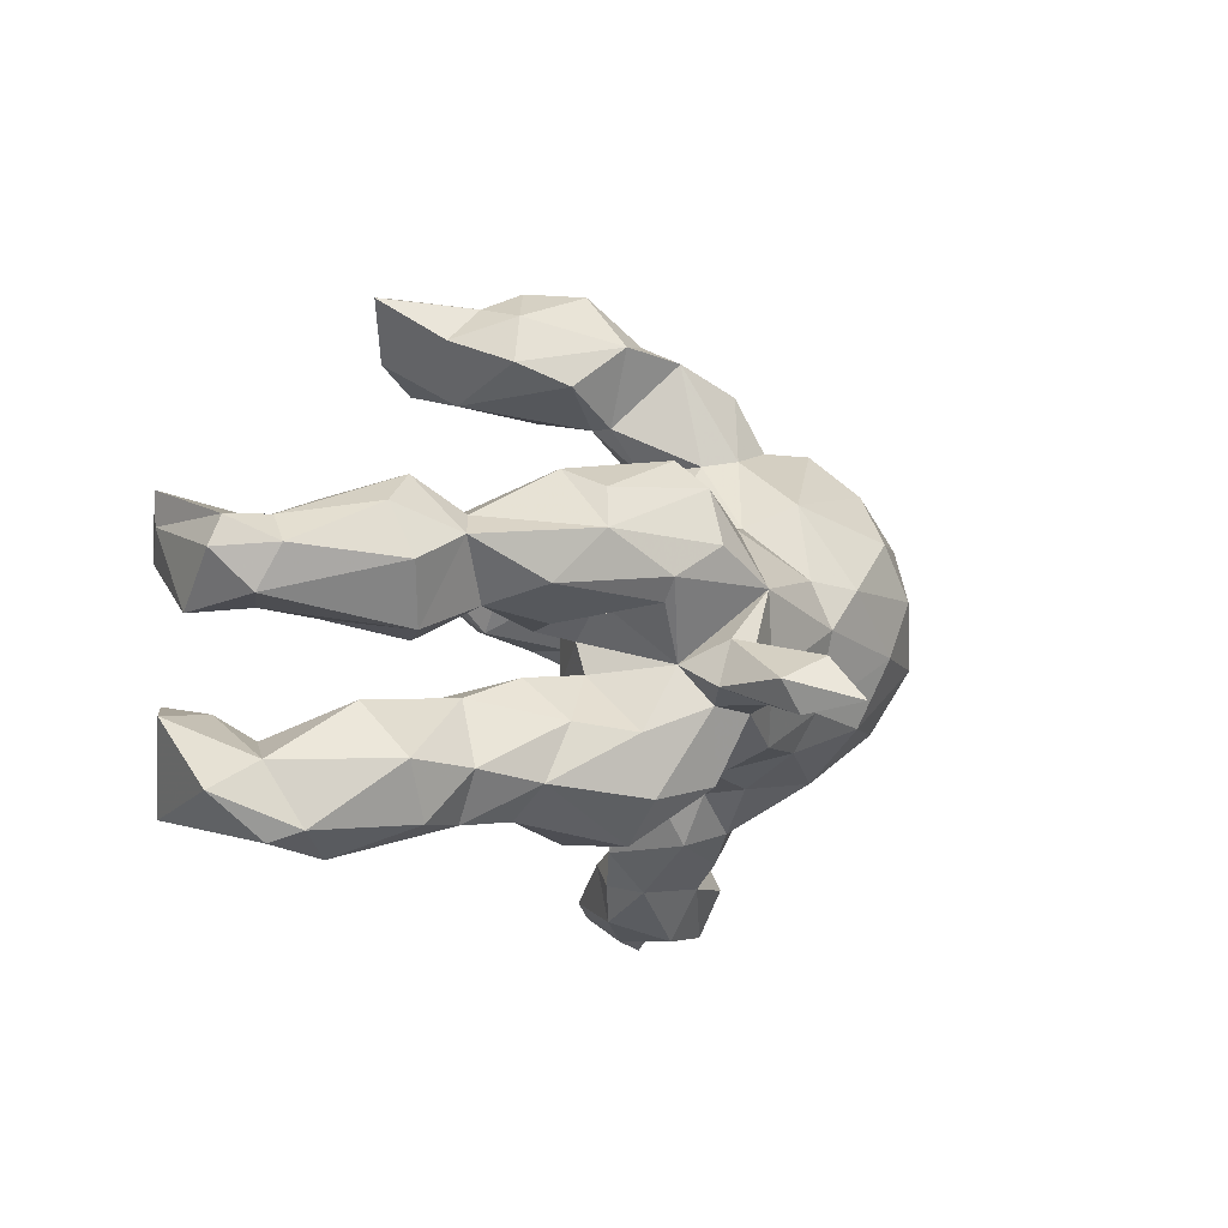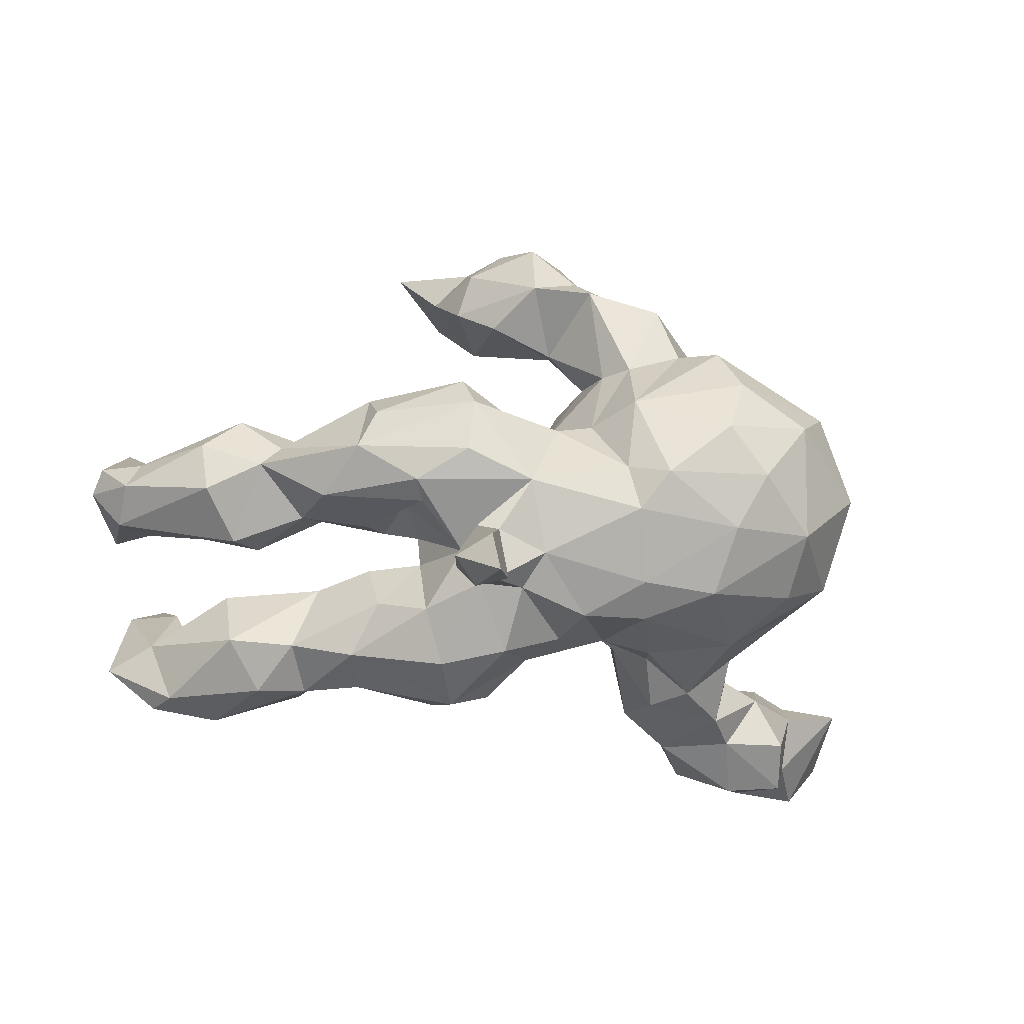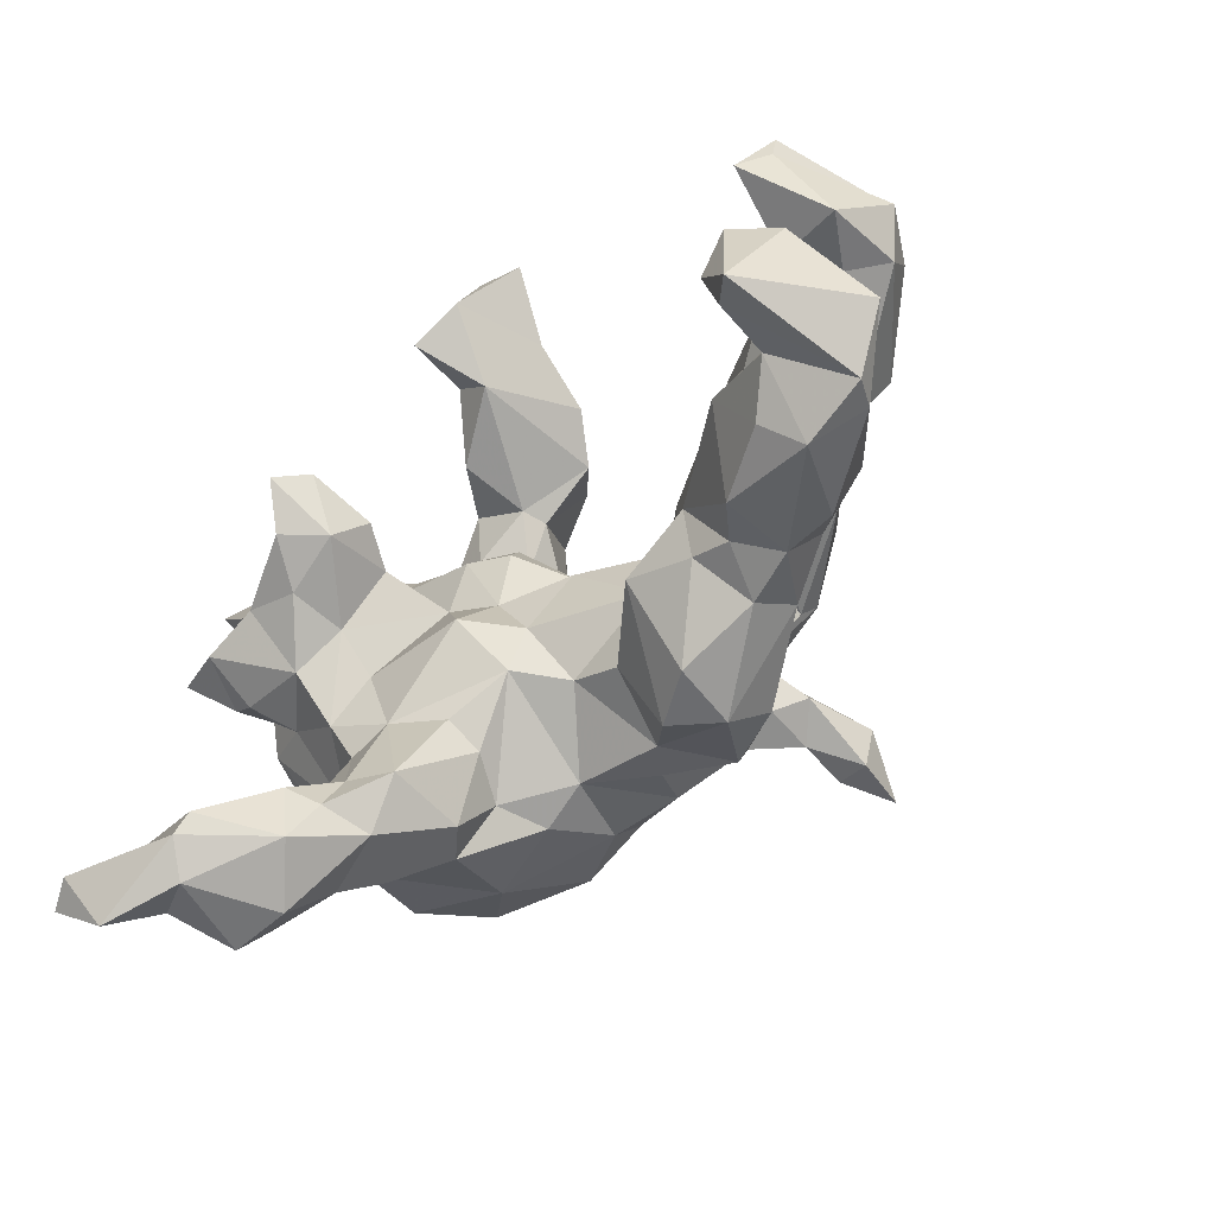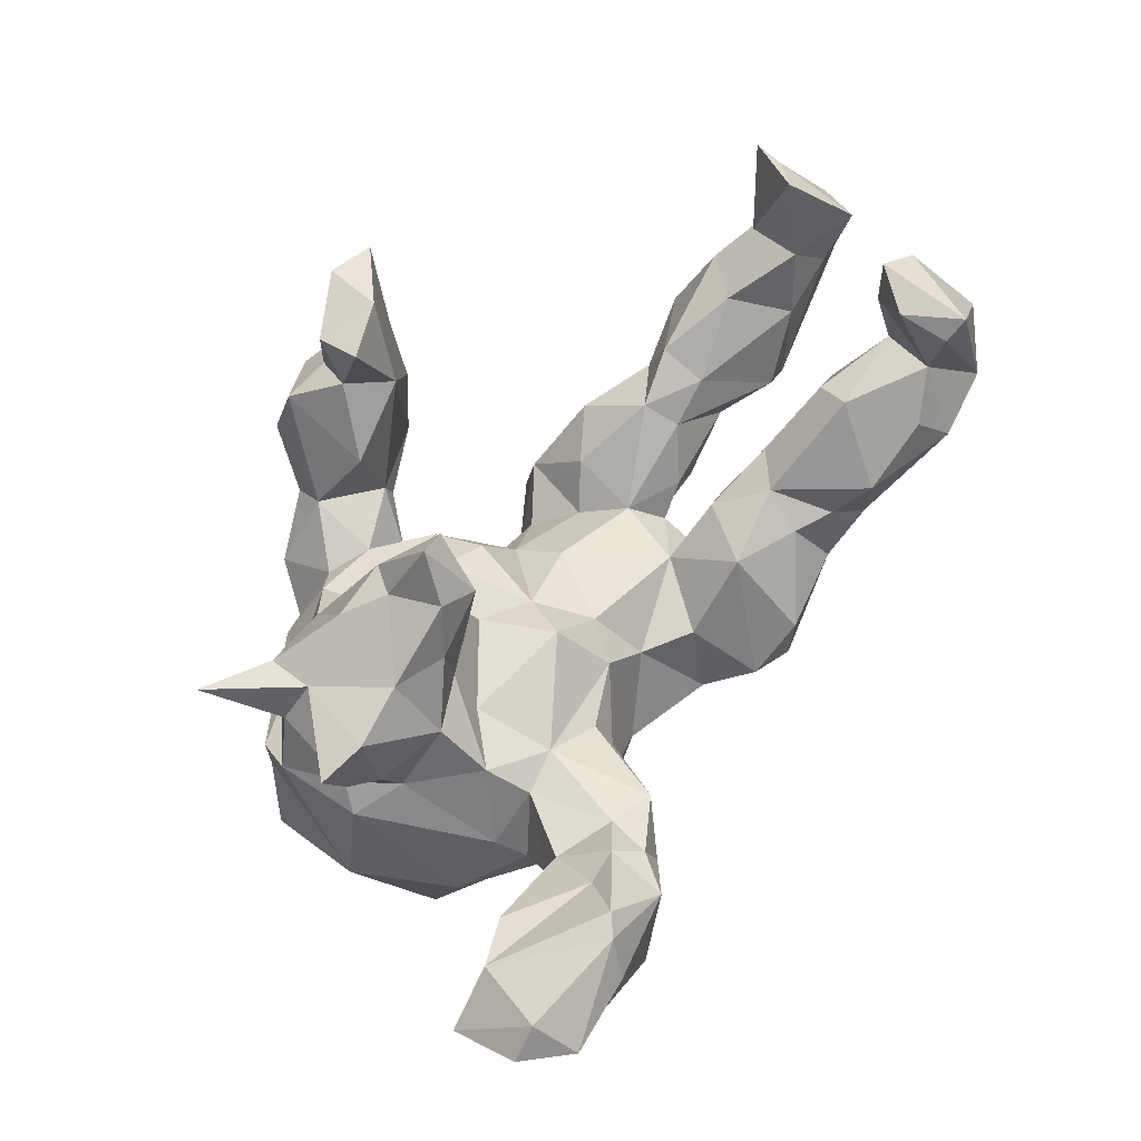
<metadata>
{"format":"obj","ext":"obj","renderer":"f3d","projection":"perspective","resolution":1024,"background":"white","views":[{"elev":-6.2,"azim":120.3,"up":"+Y"},{"elev":-7.7,"azim":165.4,"up":"+Y"},{"elev":-59.7,"azim":43.6,"up":"+Y"},{"elev":70.0,"azim":-52.6,"up":"+Z"}]}
</metadata>
<code>
v -0.6175 -0.4976 0.275
v -0.6865 -0.4368 0.3133
v -0.4888 -0.48 0.2392
v -0.5256 -0.4723 0.1003
v -0.4229 -0.4775 0.1
v -0.4587 -0.4391 0.2878
v -0.635 -0.4295 0.3426
v -0.4283 -0.4124 0.2878
v -0.5732 -0.4334 0.1981
v -0.3421 -0.4443 0.177
v -0.396 -0.3884 0.03441
v -0.6956 -0.3285 0.2228
v -0.5149 -0.3909 0.05265
v -0.5981 -0.3111 0.2544
v -0.3003 -0.3833 0.1552
v -0.4725 -0.3037 0.07723
v -0.5811 -0.3353 0.1786
v -0.2809 -0.395 0.07281
v -0.3957 -0.3536 0.2025
v -0.5222 -0.2787 0.2135
v -0.3381 -0.3466 0.197
v -0.2866 -0.311 0.129
v -0.3829 -0.2755 0.1217
v -0.3536 -0.348 -0.02299
v -0.22 -0.3196 -0.03705
v -0.2116 -0.3296 0.09923
v -0.3982 -0.2705 0.04646
v -0.1954 -0.2365 -0.08842
v -0.2752 -0.2994 -0.08661
v -0.3595 -0.2382 -0.08391
v 0.1165 -0.3131 -0.1198
v 0.4253 -0.3061 0.08355
v 0.5781 -0.3513 0.09232
v 0.2049 -0.3254 -0.0641
v 0.1953 -0.3293 -0.1719
v 0.6124 -0.2865 0.3024
v -0.2476 -0.1607 0.09594
v 0.6651 -0.3129 0.06077
v -0.3842 -0.2187 -0.009417
v -0.1708 -0.2323 -0.1755
v 0.5371 -0.3108 0.1477
v 0.6037 -0.2732 0.2059
v 0.4337 -0.302 -0.03384
v -0.4814 -0.1503 -0.08226
v 0.5177 -0.3022 -0.03362
v -0.1553 -0.2151 -0.01168
v 0.2267 -0.2627 -0.2367
v -0.3224 -0.178 0.09696
v 0.2007 -0.2007 0.04656
v 0.3425 -0.295 -0.06576
v 0.33 -0.1719 0.06319
v 0.3098 -0.2408 0.0249
v -0.1632 -0.1853 0.0487
v 0.6893 -0.3304 0.1084
v 0.05914 -0.2489 -0.1714
v 0.3757 -0.2693 0.02043
v -0.3417 -0.1088 0.1326
v -0.0895 -0.2098 -0.1599
v -0.4043 -0.1705 0.0241
v 0.6482 -0.2944 0.3331
v -0.3136 -0.2191 -0.2191
v -0.4639 -0.004737 0.2052
v -0.1307 -0.1797 -0.2811
v -0.5157 0.01786 0.1009
v -0.3977 -0.138 -0.2887
v -0.5348 0.04371 0.2823
v 0.08948 -0.1989 -0.05335
v -0.05996 -0.1359 0.02796
v 0.1237 -0.2413 -0.2793
v 0.4651 -0.2237 -0.08228
v 0.4853 -0.198 0.173
v 0.01358 -0.2145 -0.232
v -0.4363 -0.01793 0.1276
v 0.2537 -0.1667 -0.2297
v 0.5713 -0.2132 -0.04534
v 0.5987 -0.2051 0.3197
v -0.2404 -0.1383 -0.3391
v 0.7682 -0.26 0.1523
v 0.3676 -0.2425 -0.1362
v 0.006877 -0.1528 -0.04659
v 0.6244 -0.187 0.1763
v 0.6947 -0.2159 0.1125
v -0.2702 -0.03379 0.1236
v -0.5016 -0.1124 -0.2041
v -0.4586 0.02757 0.3018
v 0.3231 -0.1516 -0.152
v -0.3503 -0.0304 0.2077
v 0.7183 -0.1533 0.2772
v 0.6354 -0.1472 0.2482
v 0.4974 -0.145 0.1424
v -0.09062 -0.05378 0.1134
v -0.01403 -0.1777 -0.2972
v -0.4894 0.05351 0.1374
v 0.652 -0.1345 0.3278
v 0.2664 -0.102 0.01828
v 0.3856 -0.1211 0.06023
v 0.1056 -0.1349 -0.328
v -0.5693 -0.0003985 -0.06136
v -0.2318 0.05179 0.3714
v -0.2731 0.01878 0.2923
v -0.358 0.04472 0.3088
v -0.1178 -0.1198 -0.3263
v -0.4106 -0.03369 -0.3543
v 0.4083 -0.1191 -0.02171
v 0.5662 -0.1293 0.04522
v 0.06934 -0.07557 -0.3463
v -0.1669 0.04116 0.3155
v 0.2426 -0.07879 -0.1268
v 0.1752 -0.1265 -0.3057
v 0.2225 -0.1484 -0.4679
v -0.2638 0.01202 0.1976
v 0.3251 -0.08592 -0.07057
v 0.2244 -0.1036 -0.339
v 0.1699 -0.1273 -0.3901
v -0.1932 0.1114 0.4289
v 0.204 -0.1304 -0.5635
v -0.5441 0.04736 -0.2406
v -0.1431 0.06387 0.08476
v -0.05979 0.02224 0.05619
v 0.167 -0.09247 -0.03625
v -0.5035 0.02922 0.2023
v 0.1672 -0.1344 -0.4707
v -0.1356 0.105 0.2678
v -0.01503 -0.07282 0.03477
v 0.2536 -0.09784 -0.4532
v -0.09777 0.00473 -0.3654
v -0.2686 -0.02602 -0.3845
v 0.243 -0.02896 -0.1112
v 0.05189 0.04637 0.005484
v 0.2024 -0.06411 -0.5023
v 0.1956 -0.06554 -0.256
v 0.5174 -0.04569 -0.007568
v 0.1562 -0.03938 -0.3638
v 0.1898 -0.03107 -0.3416
v 0.297 -0.01678 -0.07136
v -0.2182 0.1922 0.29
v 0.5684 -0.03723 -0.0549
v -0.4218 0.1649 -0.3248
v 0.4494 0.006066 -0.0808
v 0.2806 0.02471 -0.1722
v -0.4766 0.1744 0.2017
v -0.1454 0.122 0.3833
v -0.1754 0.09265 0.1951
v -0.1454 0.06975 -0.3857
v 0.3544 0.03254 0.0009764
v -0.2572 0.1362 0.3388
v -0.3183 0.1834 0.3049
v -0.5659 0.1525 -0.1057
v 0.7014 -0.009636 0.1212
v 0.6021 -0.01699 0.09263
v 0.204 0.02143 -0.06254
v -0.5269 0.1495 0.1201
v -0.5115 0.2021 0.08793
v 0.2867 0.05123 -0.3023
v -0.3218 0.068 -0.3941
v -0.4438 0.2146 0.1636
v 0.2717 0.01708 -0.2773
v 0.34 -0.01206 -0.1272
v 0.6787 0.06667 0.324
v -0.3766 0.2501 0.07676
v -0.4276 0.1607 0.261
v 0.7618 0.002704 0.07648
v 0.4254 0.03819 0.04854
v -0.3094 0.2534 0.157
v 0.4292 0.034 -0.1848
v -0.2596 0.1553 -0.3816
v 0.6224 0.05322 -0.0865
v 0.09465 0.04998 -0.3546
v -0.4265 0.2338 0.2496
v 0.6467 0.01753 0.1884
v 0.8081 0.06274 0.1221
v -0.03361 0.1448 0.06037
v 0.1572 0.09097 -0.09563
v 0.3419 0.09311 0.0218
v 0.02365 0.1221 -0.04418
v 0.2038 0.1033 -0.3368
v -0.5315 0.2954 0.2485
v -0.08437 0.08169 -0.3359
v 0.6579 0.1084 0.1583
v -0.4923 0.1993 -0.2264
v 0.5439 0.07523 0.1222
v -0.1046 0.1654 0.09027
v 0.7566 -0.01792 0.203
v -0.5143 0.1998 -0.004069
v 0.612 0.1493 0.08366
v 0.2194 0.1355 -0.05285
v 0.02504 0.1518 -0.2671
v 0.7551 0.06977 0.03564
v -0.0551 0.228 0.02457
v -0.04714 0.1657 -0.2364
v 0.4239 0.1433 -0.02385
v 0.004836 0.162 -0.1172
v 0.3804 0.1146 -0.2478
v -0.4016 0.2927 -0.113
v 0.7286 0.1621 0.2817
v 0.7216 0.1107 0.2848
v 0.53 0.09699 -0.1084
v 0.6268 0.1369 -0.04408
v 0.6853 0.1165 0.1336
v -0.1087 0.2054 -0.303
v 0.7923 0.1083 0.1104
v -0.2355 0.2175 0.1017
v -0.2507 0.3004 0.07186
v 0.43 0.119 0.05874
v 0.489 0.1302 -0.08305
v 0.1075 0.1556 -0.1526
v -0.3073 0.2423 -0.3175
v -0.09837 0.2779 -0.1381
v -0.329 0.3218 -0.011
v 0.1983 0.2204 -0.1491
v 0.7243 0.1136 0.0763
v 0.3059 0.1926 -0.05302
v 0.3399 0.2123 -0.1435
v 0.1062 0.1797 -0.2365
v 0.5541 0.1841 -0.02791
v 0.1848 0.1914 -0.3042
v -0.1432 0.2965 0.02923
v -0.0894 0.2724 -0.03267
v 0.3421 0.1798 -0.2231
v -0.2866 0.3348 -0.0822
v 0.1939 0.2362 -0.2508
v -0.2123 0.3255 0.0204
v -0.2893 0.3127 -0.2342
v -0.2321 0.3143 -0.1818
v -0.1354 0.2873 -0.1848
v -0.04301 0.343 0.03211
v -0.03059 0.3399 -0.01063
v 0.01204 0.492 0.3201
v 0.07525 0.391 -0.002305
v -0.06341 0.3676 0.1471
v -0.08359 0.4442 -0.1087
v -0.2031 0.4057 -0.1438
v 0.05804 0.3845 0.2249
v 0.01403 0.4182 0.3462
v 0.1048 0.4561 0.3413
v -0.2265 0.418 -0.04007
v -0.1338 0.4099 0.04985
v 0.001374 0.4467 0.2309
v 0.1276 0.4293 0.07123
v 0.1201 0.5579 0.3078
v -0.1272 0.4594 0.01292
v -0.08149 0.536 0.08961
v 0.1468 0.4724 0.1855
v 0.01072 0.4596 -0.06439
v 0.1962 0.5431 0.2908
v -0.07262 0.4744 -0.04515
v -0.05112 0.5247 0.1695
v 0.1006 0.5085 0.07869
v 0.02249 0.508 0.1942
v 0.02951 0.5619 0.1178
v -0.00753 0.5523 0.02054
v 0.08887 0.53 0.1599
f 234 233 235
f 228 234 235
f 235 243 245
f 252 240 245
f 36 60 76
f 76 60 94
f 94 60 88
f 179 159 195
f 159 196 195
f 235 245 240
f 235 240 228
f 106 92 102
f 61 84 65
f 77 61 65
f 61 77 63
f 61 63 40
f 144 166 200
f 166 155 138
f 144 155 166
f 103 117 138
f 155 103 138
f 127 103 155
f 127 155 144
f 126 127 144
f 130 122 133
f 125 116 130
f 110 116 125
f 113 110 125
f 77 103 127
f 102 127 126
f 77 127 102
f 65 84 103
f 77 65 103
f 122 116 110
f 116 122 130
f 165 193 197
f 152 160 153
f 175 129 173
f 129 151 173
f 151 174 186
f 139 158 165
f 167 137 197
f 139 165 197
f 137 139 197
f 129 175 119
f 120 151 129
f 120 128 151
f 135 151 128
f 158 135 140
f 135 158 139
f 64 93 152
f 64 152 98
f 124 120 129
f 124 80 120
f 120 108 128
f 112 108 120
f 95 112 120
f 86 112 104
f 70 86 104
f 64 73 93
f 64 59 73
f 68 80 124
f 67 120 80
f 120 49 95
f 120 67 49
f 45 70 75
f 59 57 73
f 59 48 57
f 48 37 57
f 16 23 27
f 24 16 27
f 119 175 172
f 191 205 213
f 218 227 226
f 118 91 119
f 118 119 182
f 152 141 156
f 162 137 167
f 139 132 145
f 132 139 137
f 135 139 145
f 145 163 174
f 151 135 145
f 145 174 151
f 182 119 172
f 182 172 189
f 118 182 202
f 143 118 202
f 164 143 202
f 156 164 160
f 141 177 156
f 152 156 160
f 167 197 198
f 174 191 212
f 186 174 212
f 202 182 189
f 202 189 217
f 164 202 203
f 202 217 203
f 160 164 203
f 160 203 209
f 215 197 205
f 198 197 215
f 205 191 215
f 217 218 226
f 203 217 222
f 222 217 237
f 226 227 229
f 217 226 237
f 226 230 237
f 24 11 16
f 26 25 46
f 18 25 26
f 13 17 16
f 11 13 16
f 24 18 11
f 18 24 25
f 4 17 13
f 11 4 13
f 11 5 4
f 5 11 18
f 225 232 231
f 225 224 232
f 208 225 231
f 223 194 220
f 223 180 194
f 224 220 232
f 220 224 223
f 225 200 224
f 208 190 225
f 190 200 225
f 216 214 221
f 214 210 221
f 216 221 219
f 193 216 219
f 180 184 194
f 180 148 184
f 187 192 214
f 190 192 187
f 192 206 214
f 165 154 193
f 165 157 154
f 158 140 157
f 131 157 140
f 128 131 140
f 128 108 131
f 108 74 131
f 131 74 109
f 79 47 74
f 193 176 216
f 154 176 193
f 14 19 20
f 19 8 21
f 15 22 21
f 10 18 15
f 1 2 12
f 3 10 6
f 21 10 15
f 8 10 21
f 8 6 10
f 1 9 3
f 3 9 4
f 236 246 231
f 236 241 246
f 244 231 246
f 229 244 239
f 236 222 237
f 229 227 244
f 209 203 222
f 209 222 220
f 189 192 218
f 210 212 213
f 212 191 213
f 184 153 209
f 153 160 209
f 189 218 217
f 172 175 189
f 175 192 189
f 186 212 210
f 205 193 213
f 197 193 205
f 151 186 173
f 46 68 53
f 37 53 68
f 68 124 91
f 75 70 104
f 129 119 124
f 12 7 14
f 17 14 20
f 17 12 14
f 20 19 23
f 19 21 23
f 33 32 43
f 33 45 38
f 38 45 75
f 33 43 45
f 43 32 56
f 52 51 49
f 56 51 52
f 49 51 95
f 51 96 95
f 91 37 68
f 37 91 83
f 83 91 118
f 57 37 83
f 73 57 87
f 87 57 111
f 111 57 83
f 73 62 93
f 82 75 105
f 105 75 104
f 96 112 95
f 96 104 112
f 91 124 119
f 111 83 118
f 62 121 93
f 93 121 141
f 93 141 152
f 34 52 49
f 50 56 52
f 52 34 50
f 50 43 56
f 45 43 70
f 27 23 48
f 48 22 37
f 22 26 37
f 37 26 53
f 26 46 53
f 16 17 20
f 16 20 23
f 23 22 48
f 23 21 22
f 15 26 22
f 17 9 12
f 15 18 26
f 4 9 17
f 1 12 9
f 10 5 18
f 10 3 5
f 3 4 5
f 232 236 231
f 227 208 231
f 194 209 220
f 194 184 209
f 220 236 232
f 220 222 236
f 227 218 208
f 213 221 210
f 213 193 219
f 192 208 218
f 192 190 208
f 43 79 70
f 214 206 210
f 213 219 221
f 175 206 192
f 206 173 210
f 173 186 210
f 175 173 206
f 158 157 165
f 184 152 153
f 184 98 152
f 98 184 148
f 128 140 135
f 112 86 108
f 86 74 108
f 44 64 98
f 79 74 86
f 70 79 86
f 44 59 64
f 59 39 48
f 58 80 68
f 68 28 58
f 46 28 68
f 80 55 67
f 31 49 67
f 31 34 49
f 55 31 67
f 43 50 79
f 39 27 48
f 24 27 39
f 46 25 28
f 34 35 50
f 44 39 59
f 55 58 72
f 58 55 80
f 101 87 100
f 169 147 164
f 54 38 78
f 33 54 42
f 41 33 42
f 71 41 42
f 41 71 32
f 78 38 82
f 81 82 105
f 71 81 90
f 90 81 105
f 121 85 66
f 123 107 143
f 107 100 111
f 101 100 99
f 123 143 136
f 147 101 146
f 161 101 147
f 183 162 171
f 162 188 171
f 163 181 204
f 147 146 136
f 161 147 169
f 31 55 35
f 35 47 79
f 50 35 79
f 30 24 39
f 29 30 61
f 25 29 28
f 34 31 35
f 29 24 30
f 29 25 24
f 200 223 224
f 178 190 187
f 168 178 187
f 168 187 216
f 187 214 216
f 176 168 216
f 157 131 154
f 117 148 180
f 131 113 134
f 117 98 148
f 84 98 117
f 109 113 131
f 92 58 63
f 69 72 97
f 84 44 98
f 72 58 92
f 35 55 69
f 47 35 69
f 29 61 40
f 154 168 176
f 134 168 131
f 109 69 97
f 72 92 97
f 74 47 109
f 109 47 69
f 61 44 84
f 44 30 39
f 30 44 61
f 58 40 63
f 58 28 40
f 55 72 69
f 28 29 40
f 207 180 223
f 223 200 207
f 138 180 207
f 200 166 207
f 190 178 200
f 200 178 144
f 126 144 178
f 138 117 180
f 126 178 168
f 106 126 168
f 131 168 154
f 134 133 168
f 106 168 133
f 114 106 133
f 130 133 134
f 125 130 134
f 113 125 134
f 122 114 133
f 84 117 103
f 106 102 126
f 114 97 106
f 114 110 113
f 114 109 97
f 114 113 109
f 63 77 102
f 92 63 102
f 97 92 106
f 166 138 207
f 122 110 114
f 251 250 248
f 251 242 250
f 242 247 250
f 252 248 250
f 171 188 201
f 188 211 201
f 199 211 185
f 181 179 199
f 204 181 185
f 185 181 199
f 177 161 169
f 230 233 238
f 233 239 243
f 239 248 243
f 230 238 247
f 247 238 249
f 243 248 252
f 249 252 250
f 247 249 250
f 60 36 54
f 42 54 36
f 60 54 78
f 42 36 76
f 78 82 88
f 82 81 89
f 82 89 88
f 42 76 89
f 42 89 81
f 71 42 81
f 100 107 99
f 115 99 107
f 183 170 149
f 142 107 123
f 101 99 146
f 183 149 162
f 237 247 242
f 237 230 247
f 233 229 239
f 233 230 226
f 226 229 233
f 204 185 215
f 211 198 215
f 215 185 211
f 156 177 169
f 174 204 191
f 191 204 215
f 188 198 211
f 167 198 188
f 162 167 188
f 141 161 177
f 169 164 156
f 147 136 164
f 136 143 164
f 163 204 174
f 132 163 145
f 132 150 163
f 150 181 163
f 149 137 162
f 141 121 161
f 150 137 149
f 150 132 137
f 66 161 121
f 66 85 161
f 85 101 161
f 111 143 107
f 96 71 90
f 111 118 143
f 96 90 104
f 199 179 195
f 196 201 195
f 183 171 196
f 170 159 179
f 159 183 196
f 115 142 136
f 146 115 136
f 99 115 146
f 159 170 183
f 115 107 142
f 88 89 94
f 76 94 89
f 88 60 78
f 228 240 249
f 249 240 252
f 245 243 252
f 238 228 249
f 238 234 228
f 235 233 243
f 233 234 238
f 199 195 201
f 199 201 211
f 196 171 201
f 181 170 179
f 150 149 170
f 142 123 136
f 150 170 181
f 104 90 105
f 56 32 51
f 73 87 62
f 237 241 236
f 241 237 242
f 239 244 248
f 248 244 251
f 246 242 251
f 244 246 251
f 246 241 242
f 7 1 6
f 1 3 6
f 2 1 7
f 14 6 8
f 19 14 8
f 7 6 14
f 12 2 7
f 33 41 32
f 33 38 54
f 51 32 71
f 38 75 82
f 96 51 71
f 100 87 111
f 85 62 87
f 85 87 101
f 121 62 85
f 244 227 231

</code>
